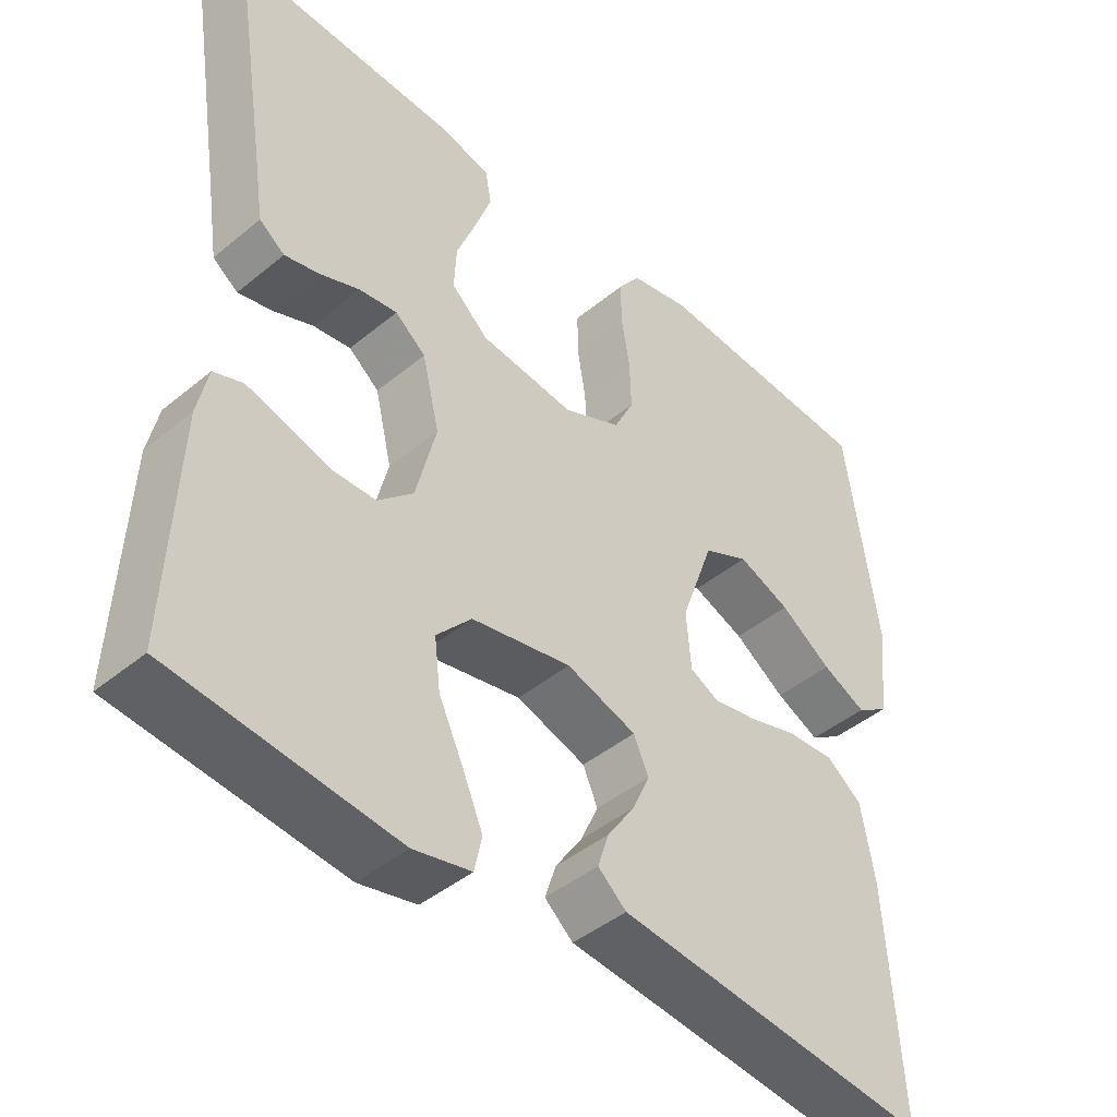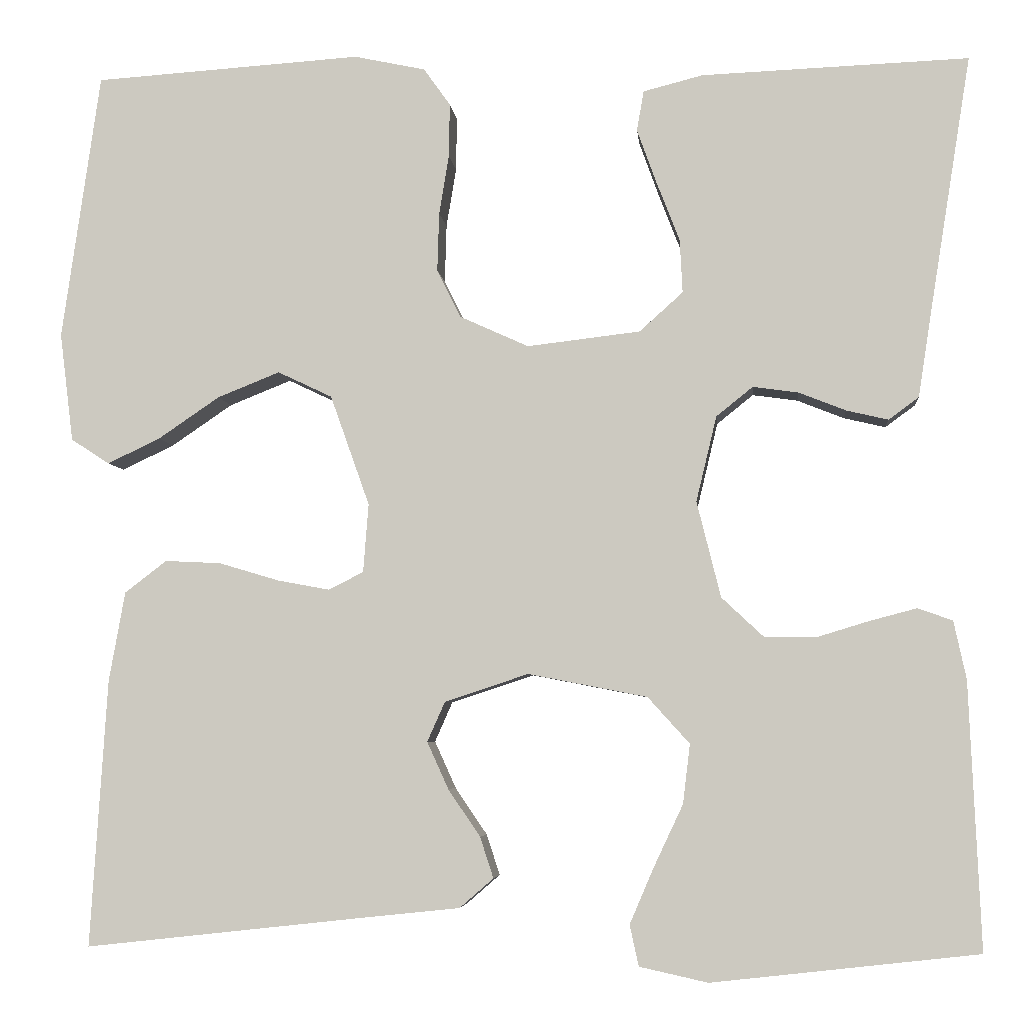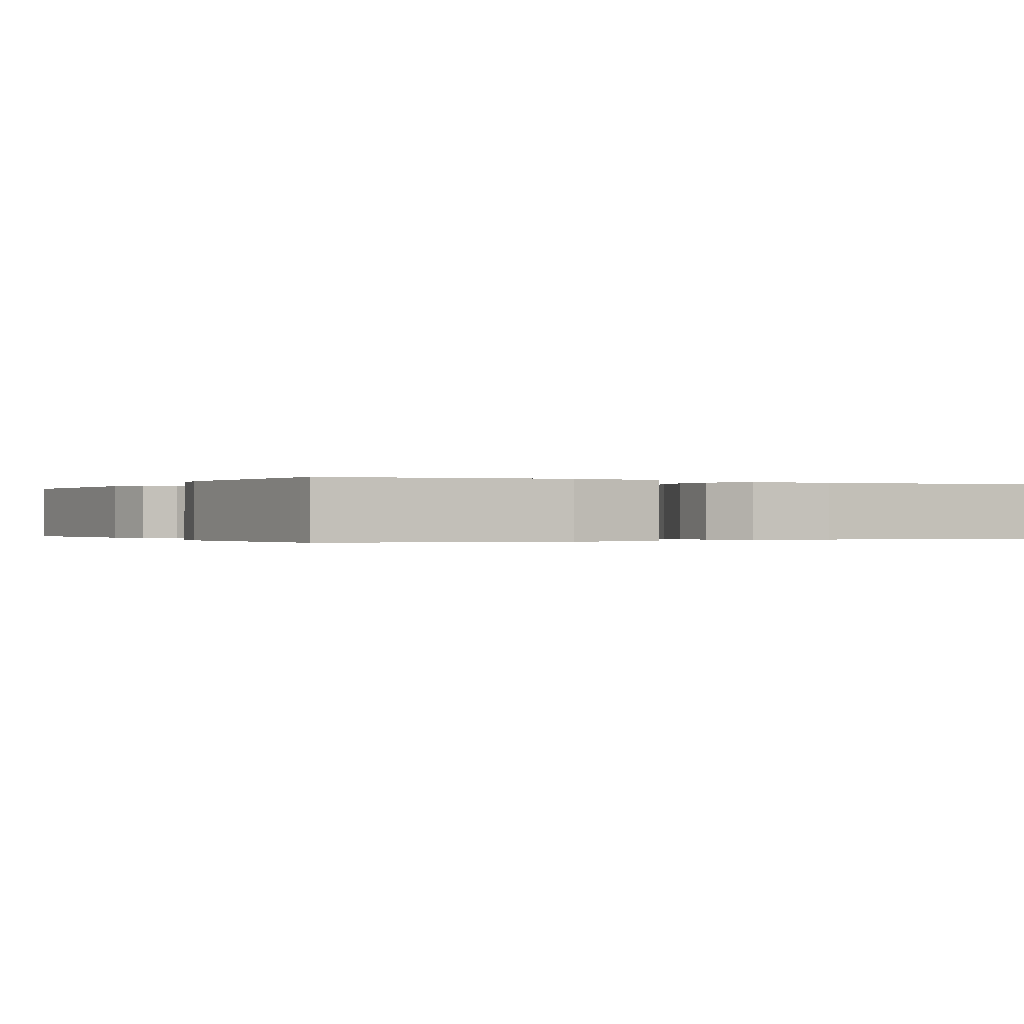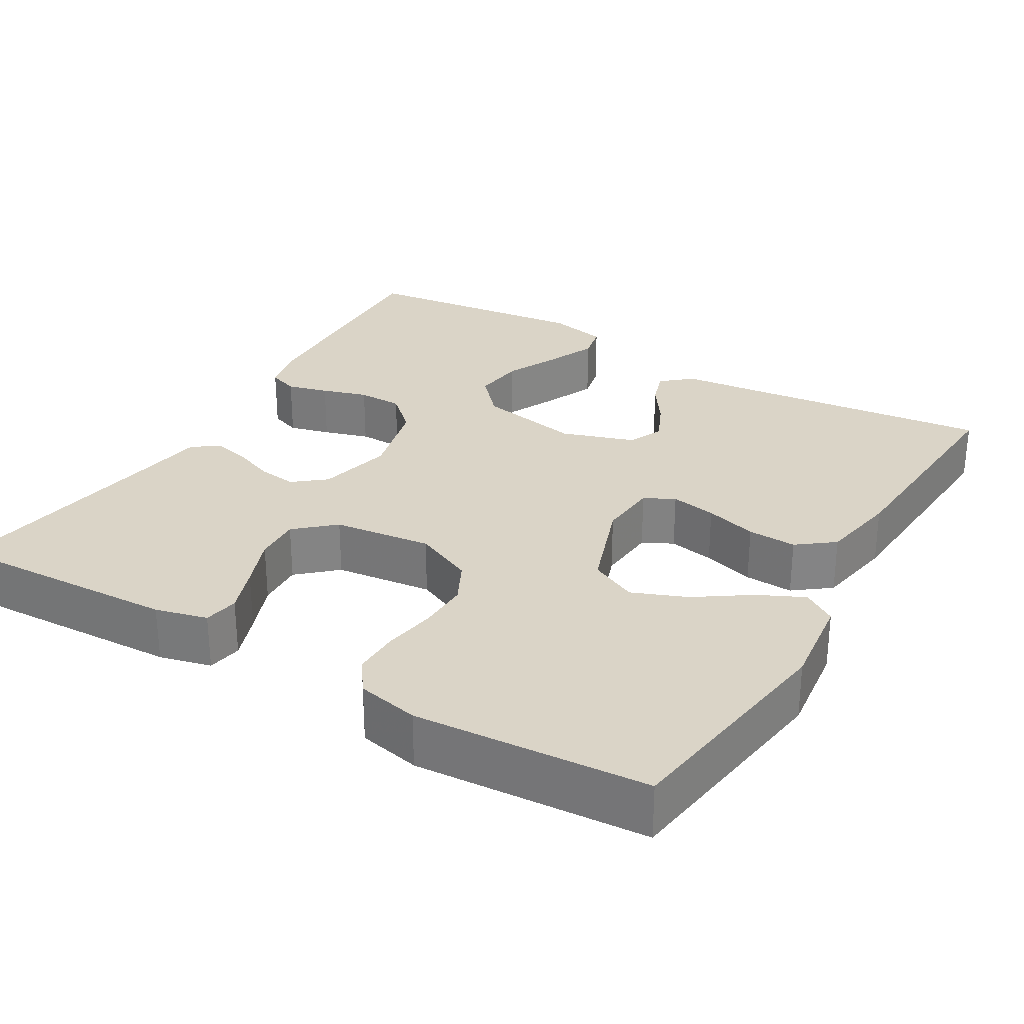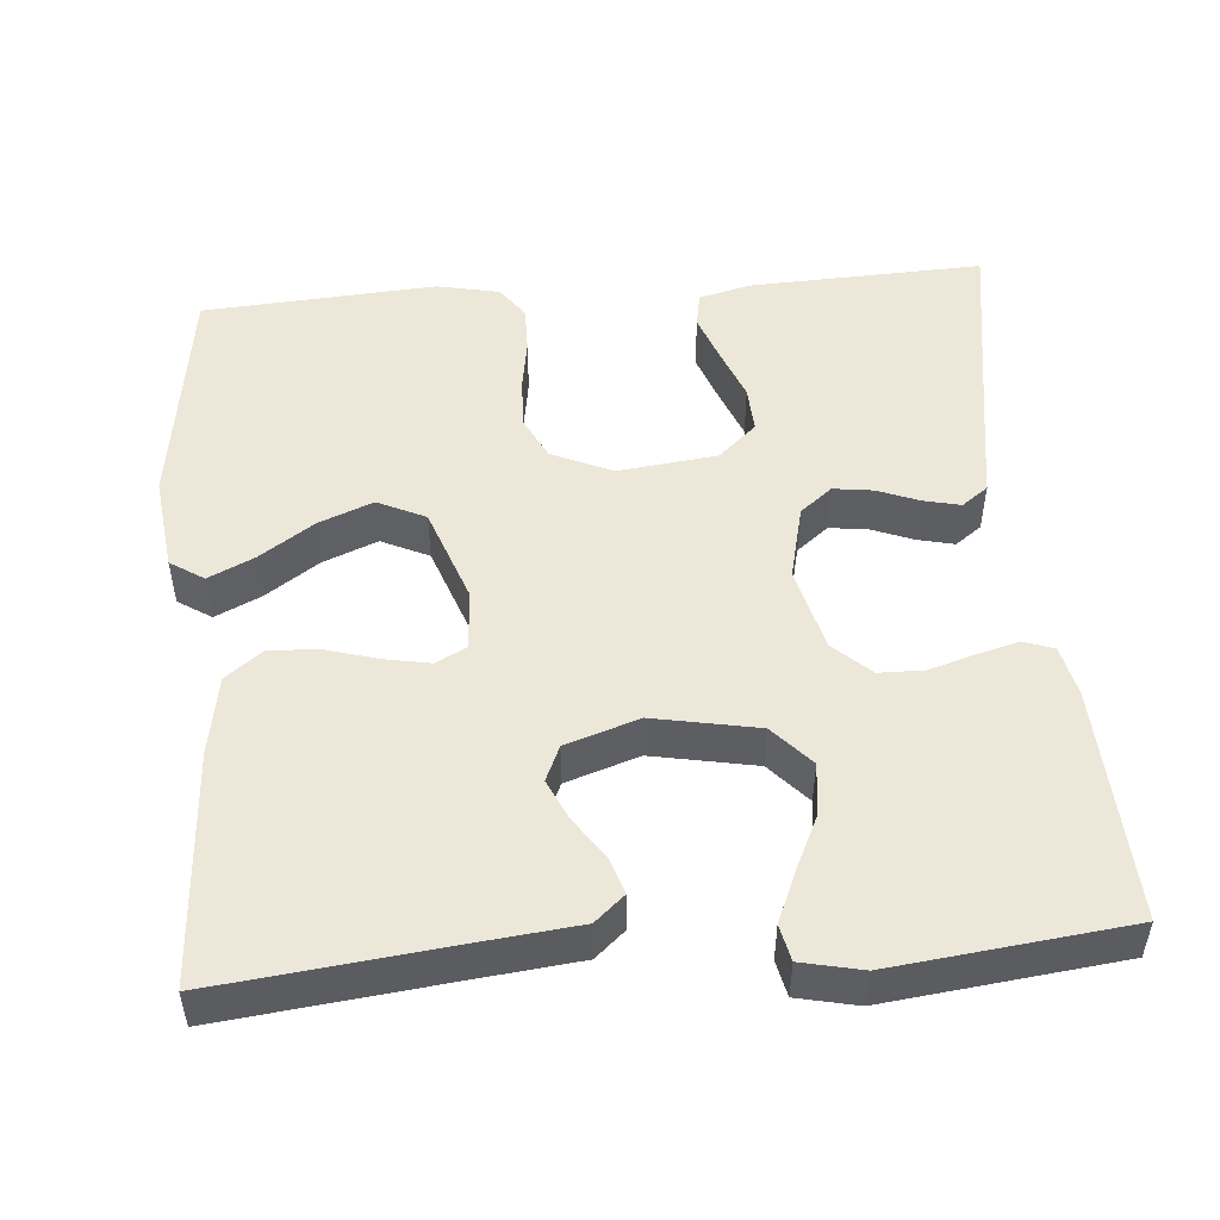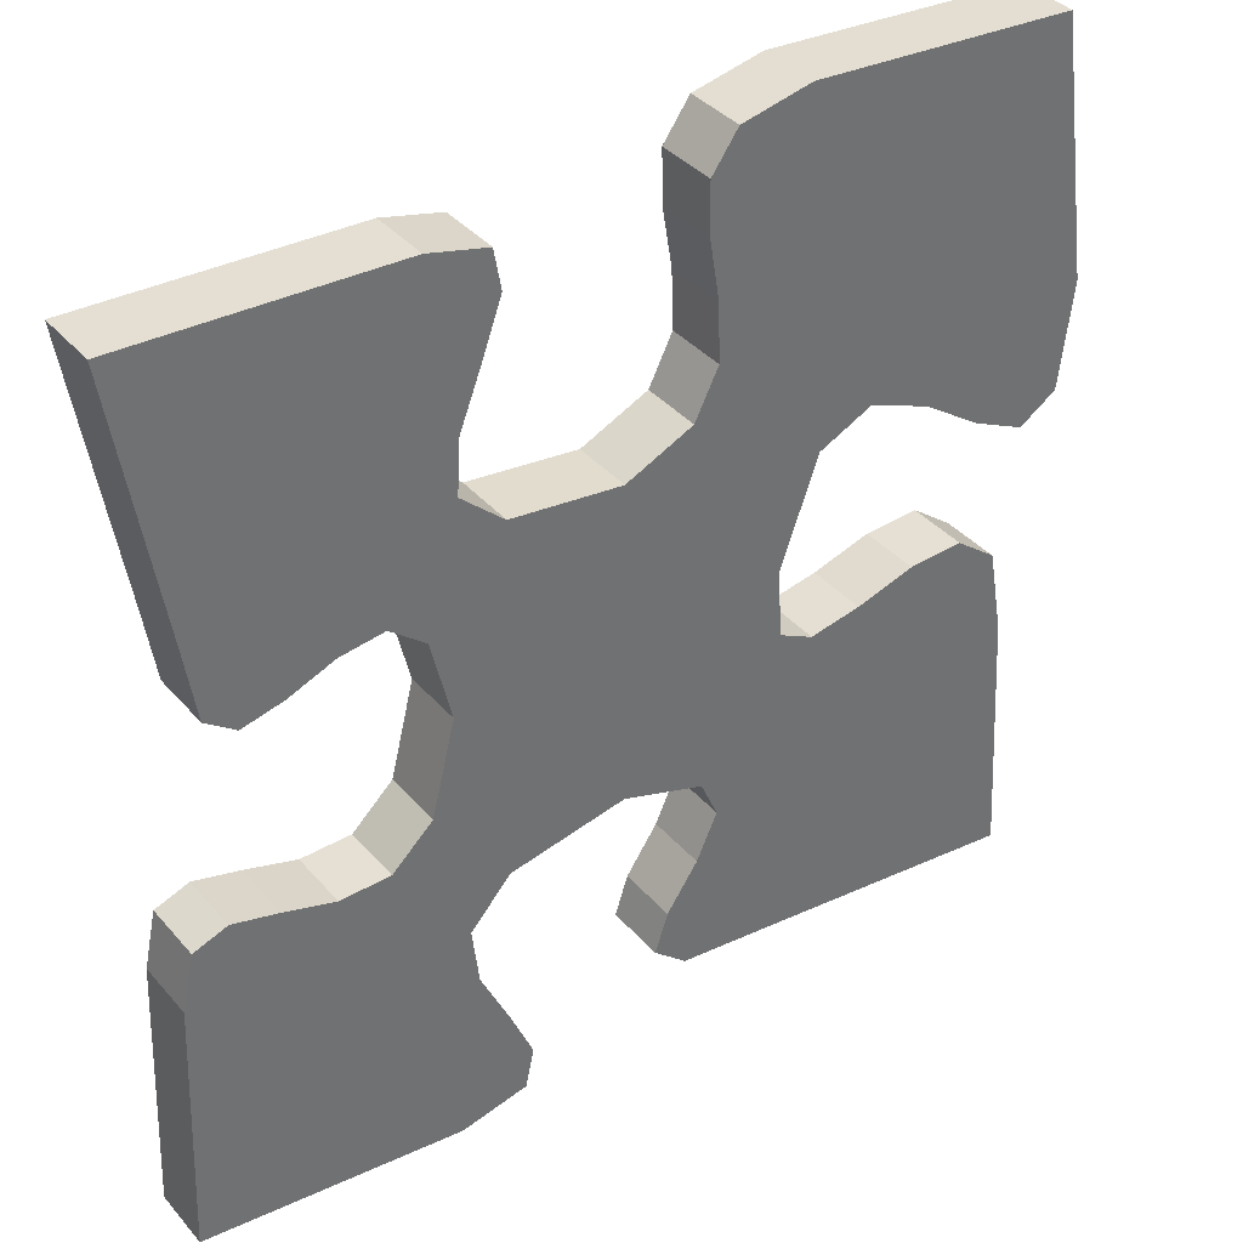
<metadata>
{"format":"obj","ext":"obj","renderer":"f3d","projection":"perspective","resolution":1024,"background":"white","views":[{"elev":-44.0,"azim":-46.0,"up":"+Z"},{"elev":-5.0,"azim":-174.5,"up":"+Z"},{"elev":-0.2,"azim":61.3,"up":"+Y"},{"elev":28.9,"azim":30.5,"up":"+Y"},{"elev":50.2,"azim":175.2,"up":"+Y"},{"elev":37.7,"azim":-35.7,"up":"+Z"}]}
</metadata>
<code>
v 0.5 0.07 0.5
v 0.543 0.07 0.2
v 0.528 0.07 0.078
v 0.485 0.07 0.05
v 0.426 0.07 0.078
v 0.357 0.07 0.125
v 0.287 0.07 0.153
v 0.226 0.07 0.124
v 0.182 0.07 0
v 0.188 0.07 -0.077
v 0.227 0.07 -0.097
v 0.286 0.07 -0.086
v 0.353 0.07 -0.066
v 0.416 0.07 -0.063
v 0.463 0.07 -0.099
v 0.481 0.07 -0.2
v 0.5 0.07 -0.5
v 0.2 0.07 -0.467
v 0.077 0.07 -0.454
v 0.039 0.07 -0.421
v 0.054 0.07 -0.375
v 0.09 0.07 -0.322
v 0.114 0.07 -0.269
v 0.094 0.07 -0.224
v 0 0.07 -0.193
v -0.134 0.07 -0.219
v -0.181 0.07 -0.271
v -0.173 0.07 -0.338
v -0.14 0.07 -0.408
v -0.113 0.07 -0.471
v -0.123 0.07 -0.517
v -0.2 0.07 -0.534
v -0.5 0.07 -0.5
v -0.487 0.07 -0.2
v -0.473 0.07 -0.135
v -0.434 0.07 -0.121
v -0.381 0.07 -0.135
v -0.322 0.07 -0.153
v -0.264 0.07 -0.152
v -0.217 0.07 -0.108
v -0.19 0.07 0
v -0.213 0.07 0.096
v -0.254 0.07 0.129
v -0.305 0.07 0.122
v -0.358 0.07 0.101
v -0.405 0.07 0.09
v -0.439 0.07 0.115
v -0.452 0.07 0.2
v -0.5 0.07 0.5
v -0.2 0.07 0.488
v -0.133 0.07 0.471
v -0.125 0.07 0.426
v -0.147 0.07 0.365
v -0.173 0.07 0.298
v -0.176 0.07 0.238
v -0.127 0.07 0.194
v 0 0.07 0.179
v 0.077 0.07 0.214
v 0.104 0.07 0.268
v 0.102 0.07 0.334
v 0.091 0.07 0.401
v 0.09 0.07 0.461
v 0.12 0.07 0.503
v 0.2 0.07 0.52
v 0.5 0 0.5
v 0.543 0 0.2
v 0.528 0 0.078
v 0.485 0 0.05
v 0.426 0 0.078
v 0.357 0 0.125
v 0.287 0 0.153
v 0.226 0 0.124
v 0.182 0 0
v 0.188 0 -0.077
v 0.227 0 -0.097
v 0.286 0 -0.086
v 0.353 0 -0.066
v 0.416 0 -0.063
v 0.463 0 -0.099
v 0.481 0 -0.2
v 0.5 0 -0.5
v 0.2 0 -0.467
v 0.077 0 -0.454
v 0.039 0 -0.421
v 0.054 0 -0.375
v 0.09 0 -0.322
v 0.114 0 -0.269
v 0.094 0 -0.224
v 0 0 -0.193
v -0.134 0 -0.219
v -0.181 0 -0.271
v -0.173 0 -0.338
v -0.14 0 -0.408
v -0.113 0 -0.471
v -0.123 0 -0.517
v -0.2 0 -0.534
v -0.5 0 -0.5
v -0.487 0 -0.2
v -0.473 0 -0.135
v -0.434 0 -0.121
v -0.381 0 -0.135
v -0.322 0 -0.153
v -0.264 0 -0.152
v -0.217 0 -0.108
v -0.19 0 0
v -0.213 0 0.096
v -0.254 0 0.129
v -0.305 0 0.122
v -0.358 0 0.101
v -0.405 0 0.09
v -0.439 0 0.115
v -0.452 0 0.2
v -0.5 0 0.5
v -0.2 0 0.488
v -0.133 0 0.471
v -0.125 0 0.426
v -0.147 0 0.365
v -0.173 0 0.298
v -0.176 0 0.238
v -0.127 0 0.194
v 0 0 0.179
v 0.077 0 0.214
v 0.104 0 0.268
v 0.102 0 0.334
v 0.091 0 0.401
v 0.09 0 0.461
v 0.12 0 0.503
v 0.2 0 0.52
f 4 5 6
f 3 4 6
f 2 3 6
f 1 2 6
f 64 1 6
f 63 64 6
f 62 63 6
f 61 62 6
f 60 61 6
f 59 60 6 7
f 58 59 7 8
f 57 58 8 9
f 56 57 9 10
f 52 53 54
f 51 52 54
f 50 51 54
f 49 50 54
f 48 49 54
f 48 54 55
f 47 48 55
f 46 47 55
f 45 46 55
f 44 45 55
f 43 44 55 56
f 36 37 38
f 35 36 38
f 34 35 38
f 33 34 38
f 32 33 38
f 31 32 38
f 30 31 38
f 29 30 38
f 28 29 38
f 27 28 38 39
f 26 27 39 40
f 20 21 22
f 19 20 22
f 18 19 22
f 18 22 23
f 17 18 23
f 16 17 23
f 15 16 23
f 14 15 23
f 13 14 23
f 12 13 23
f 11 12 23 24
f 42 43 56 10
f 25 26 40 41
f 25 41 42
f 24 25 42
f 11 24 42
f 10 11 42
f 70 69 68
f 70 68 67
f 70 67 66
f 70 66 65
f 70 65 128
f 70 128 127
f 70 127 126
f 70 126 125
f 70 125 124
f 71 70 124 123
f 72 71 123 122
f 73 72 122 121
f 74 73 121 120
f 118 117 116
f 118 116 115
f 118 115 114
f 118 114 113
f 118 113 112
f 119 118 112
f 119 112 111
f 119 111 110
f 119 110 109
f 119 109 108
f 120 119 108 107
f 102 101 100
f 102 100 99
f 102 99 98
f 102 98 97
f 102 97 96
f 102 96 95
f 102 95 94
f 102 94 93
f 102 93 92
f 103 102 92 91
f 104 103 91 90
f 86 85 84
f 86 84 83
f 86 83 82
f 87 86 82
f 87 82 81
f 87 81 80
f 87 80 79
f 87 79 78
f 87 78 77
f 87 77 76
f 88 87 76 75
f 74 120 107 106
f 105 104 90 89
f 106 105 89
f 106 89 88
f 106 88 75
f 106 75 74
f 1 65 66 2
f 2 66 67 3
f 3 67 68 4
f 4 68 69 5
f 5 69 70 6
f 6 70 71 7
f 7 71 72 8
f 8 72 73 9
f 9 73 74 10
f 10 74 75 11
f 11 75 76 12
f 12 76 77 13
f 13 77 78 14
f 14 78 79 15
f 15 79 80 16
f 16 80 81 17
f 17 81 82 18
f 18 82 83 19
f 19 83 84 20
f 20 84 85 21
f 21 85 86 22
f 22 86 87 23
f 23 87 88 24
f 24 88 89 25
f 25 89 90 26
f 26 90 91 27
f 27 91 92 28
f 28 92 93 29
f 29 93 94 30
f 30 94 95 31
f 31 95 96 32
f 32 96 97 33
f 33 97 98 34
f 34 98 99 35
f 35 99 100 36
f 36 100 101 37
f 37 101 102 38
f 38 102 103 39
f 39 103 104 40
f 40 104 105 41
f 41 105 106 42
f 42 106 107 43
f 43 107 108 44
f 44 108 109 45
f 45 109 110 46
f 46 110 111 47
f 47 111 112 48
f 48 112 113 49
f 49 113 114 50
f 50 114 115 51
f 51 115 116 52
f 52 116 117 53
f 53 117 118 54
f 54 118 119 55
f 55 119 120 56
f 56 120 121 57
f 57 121 122 58
f 58 122 123 59
f 59 123 124 60
f 60 124 125 61
f 61 125 126 62
f 62 126 127 63
f 63 127 128 64
f 64 128 65 1

</code>
